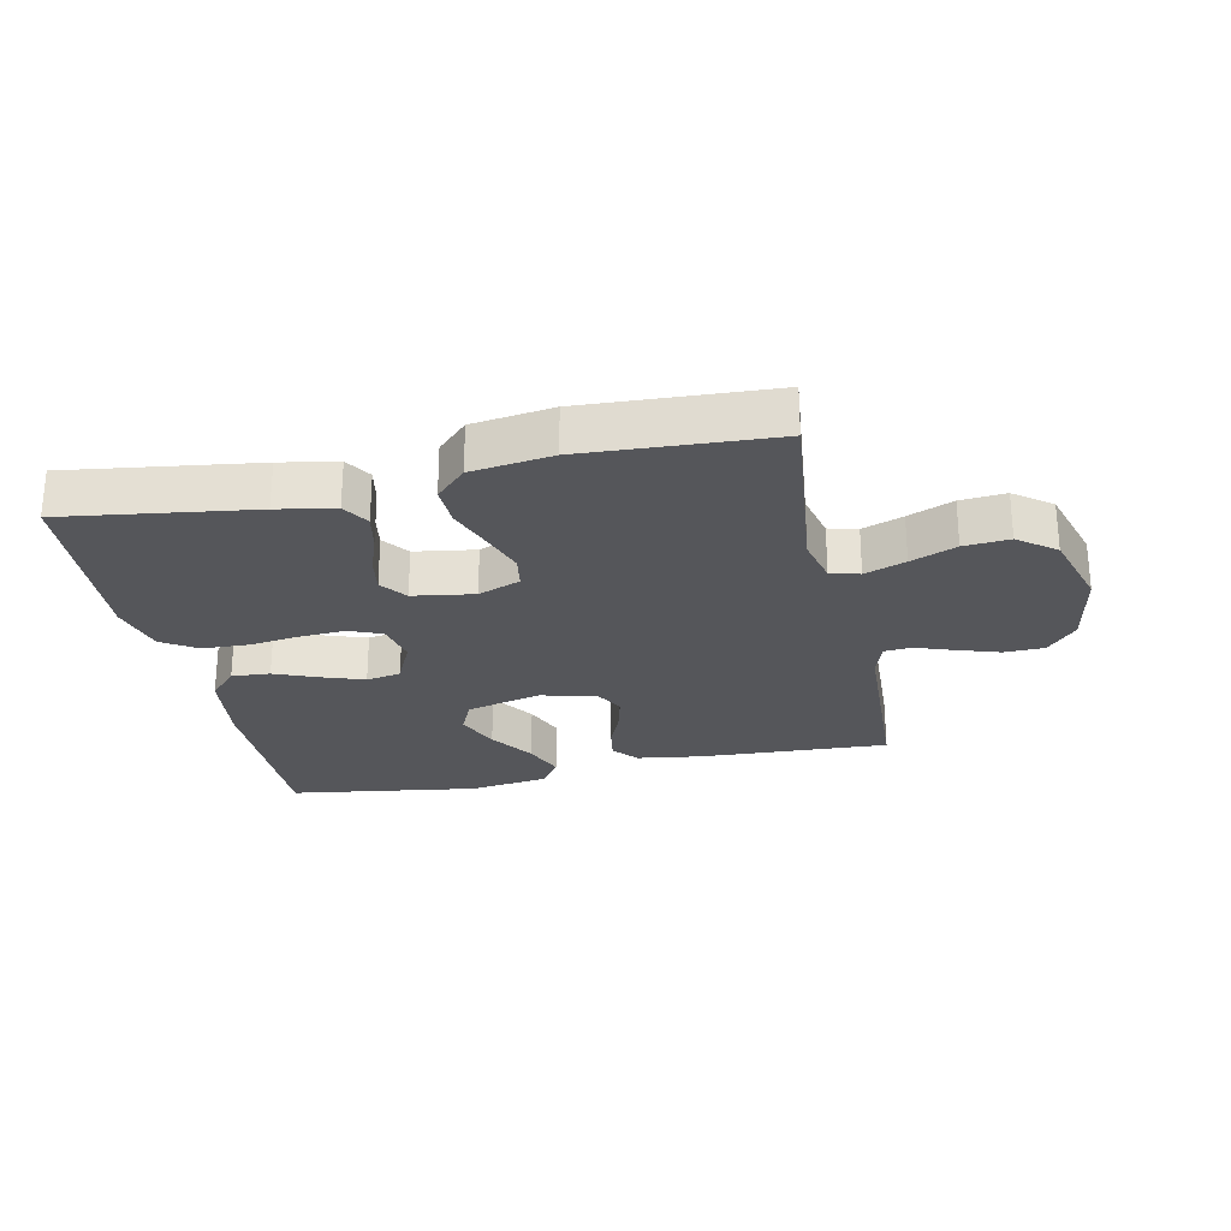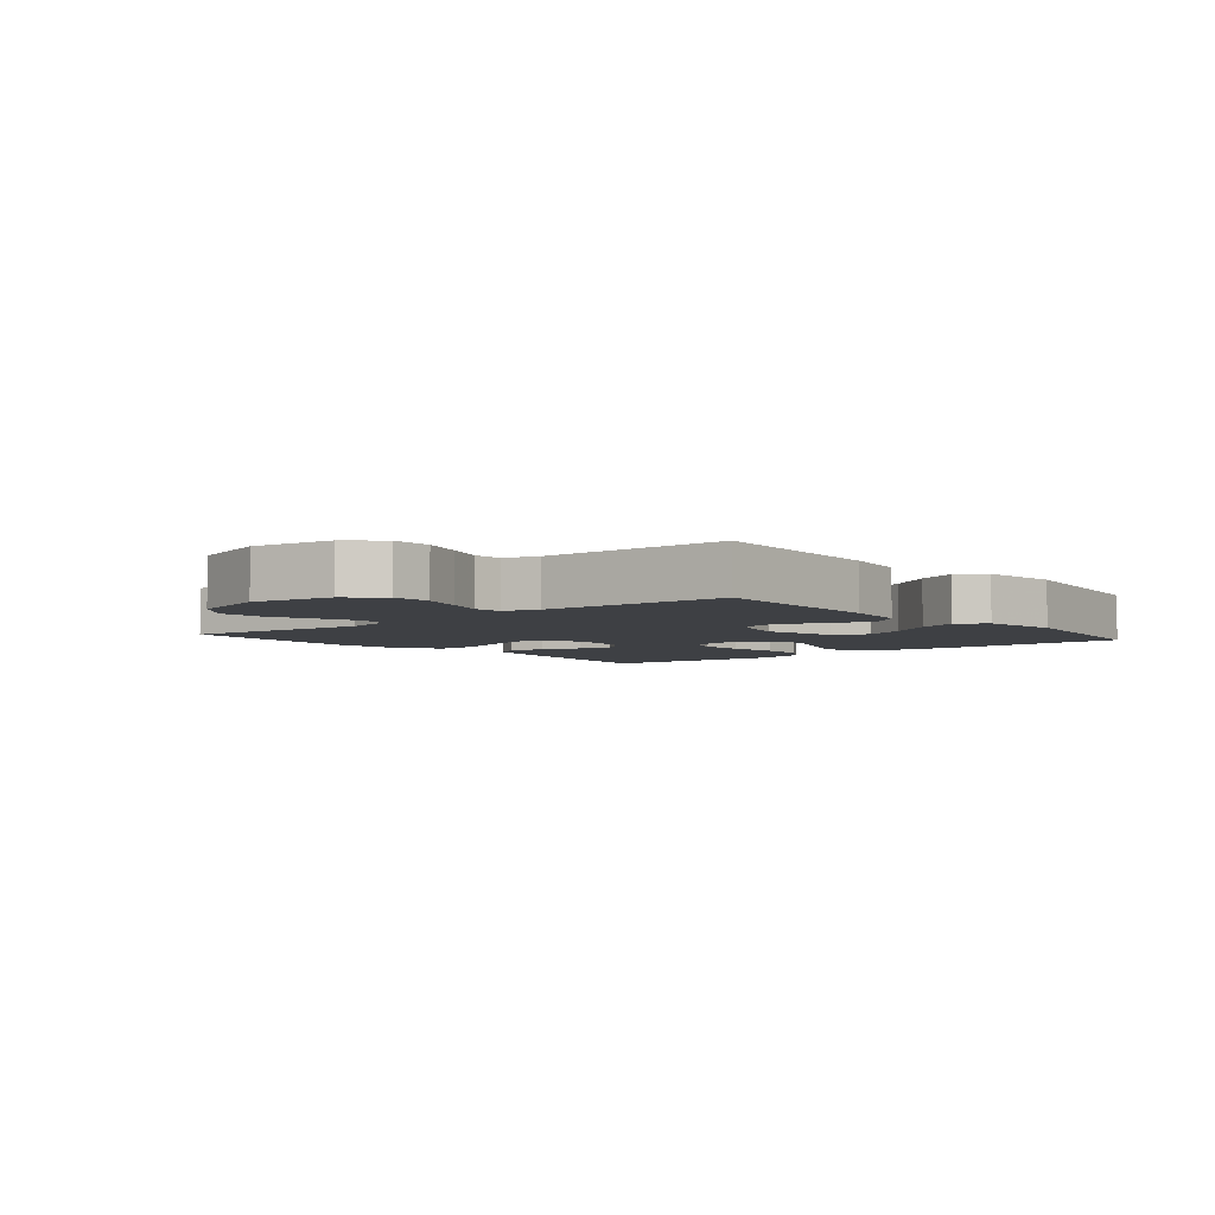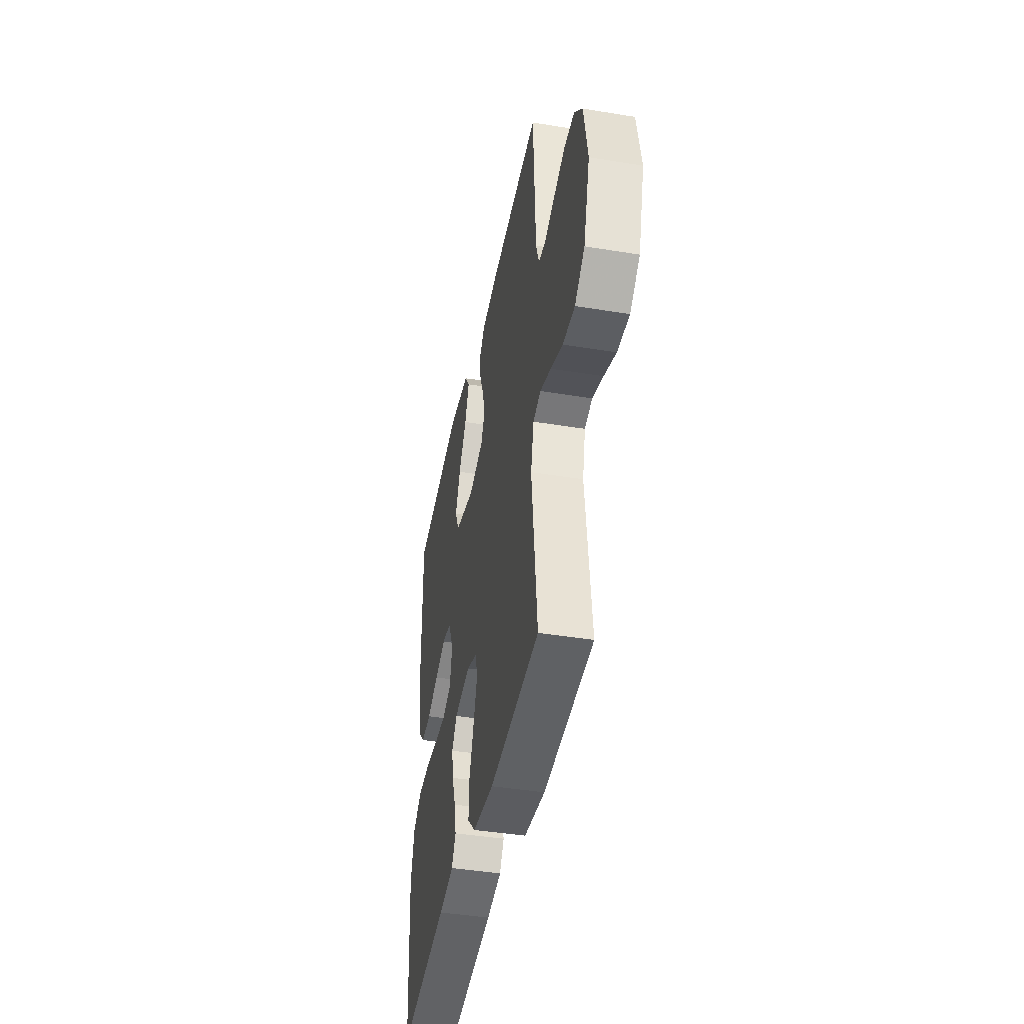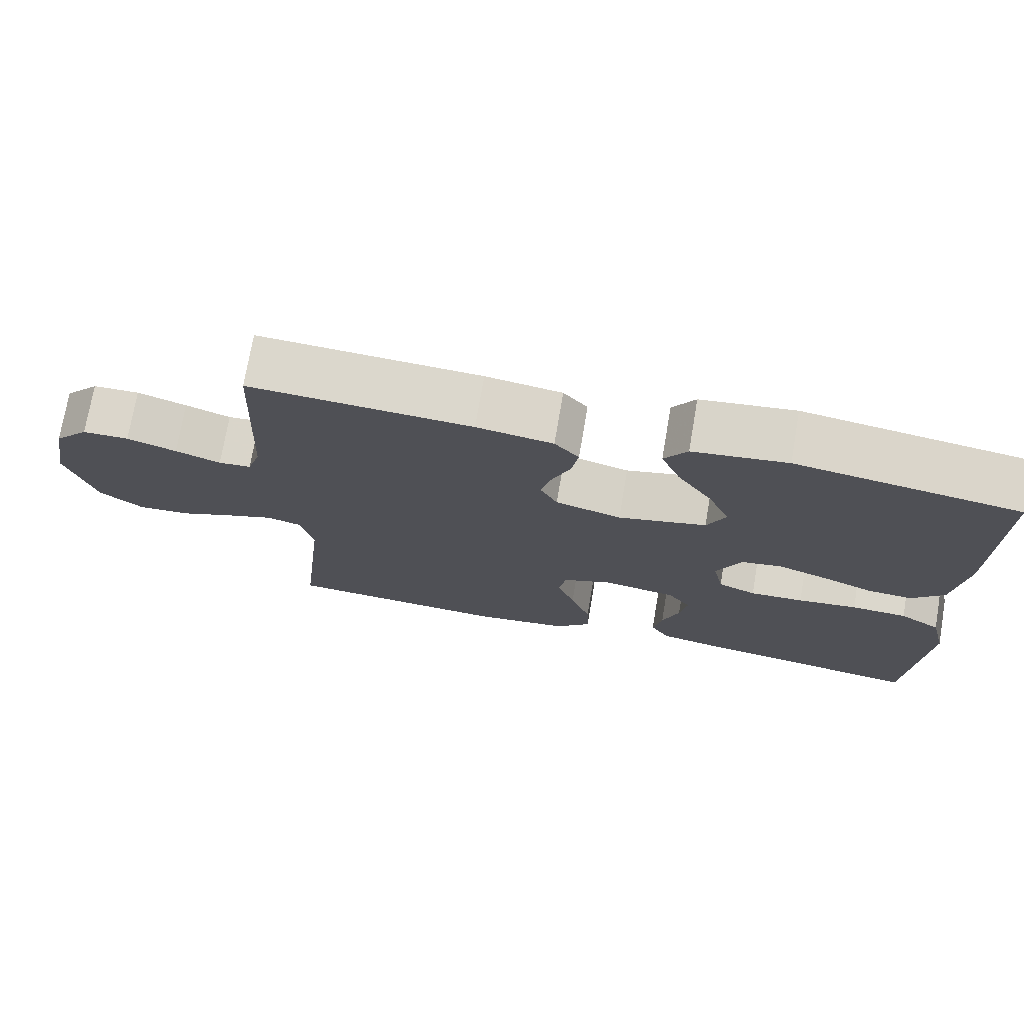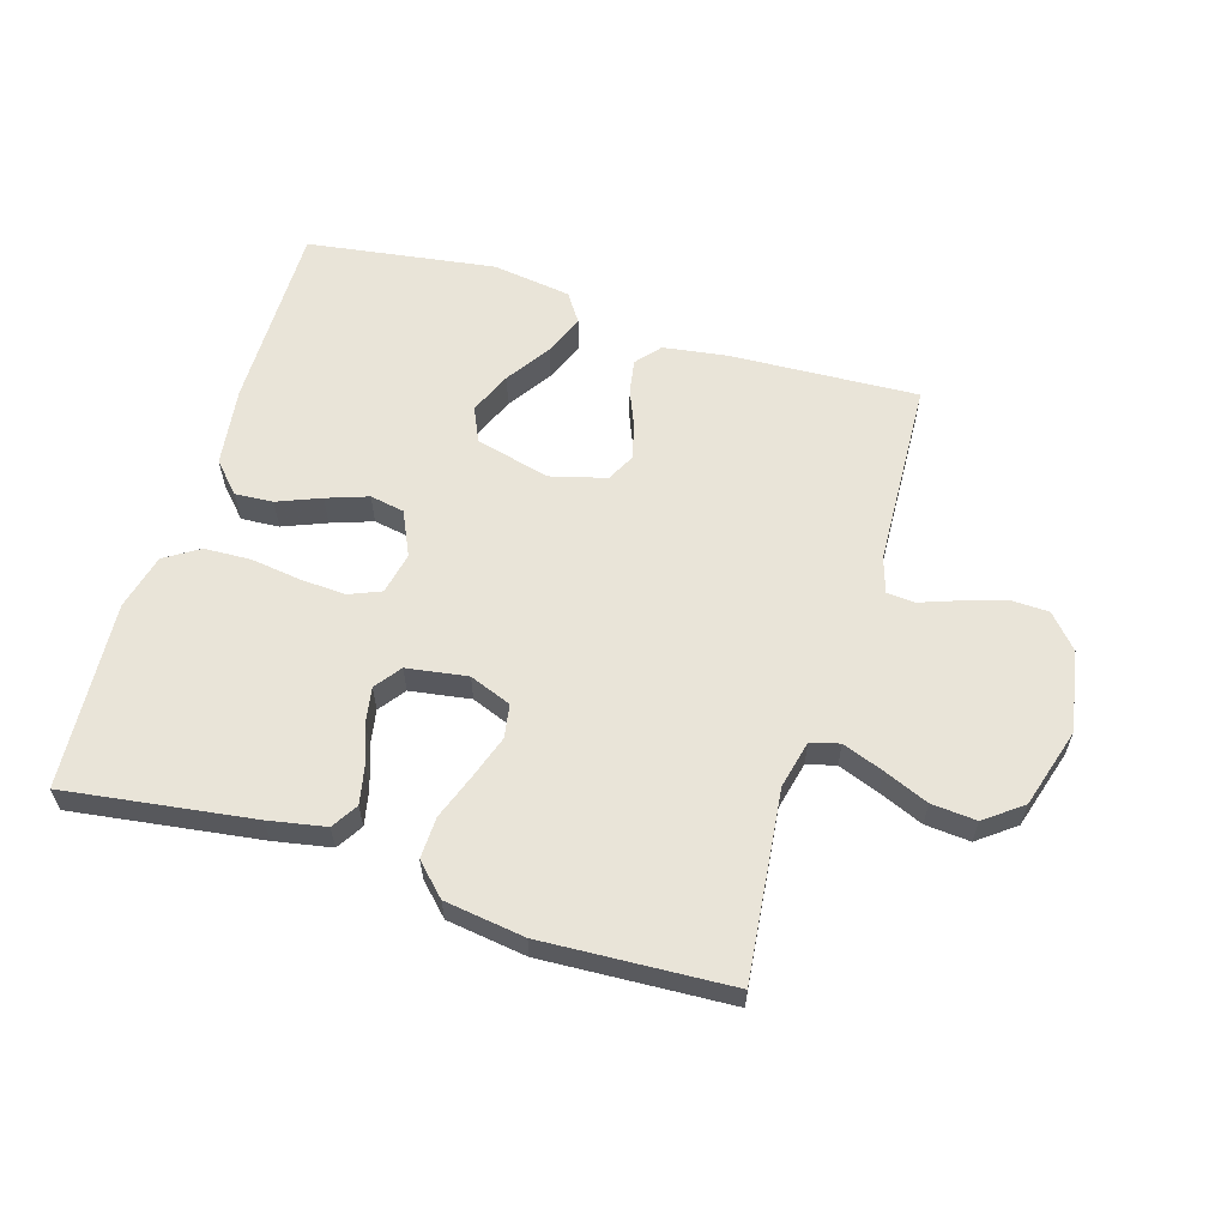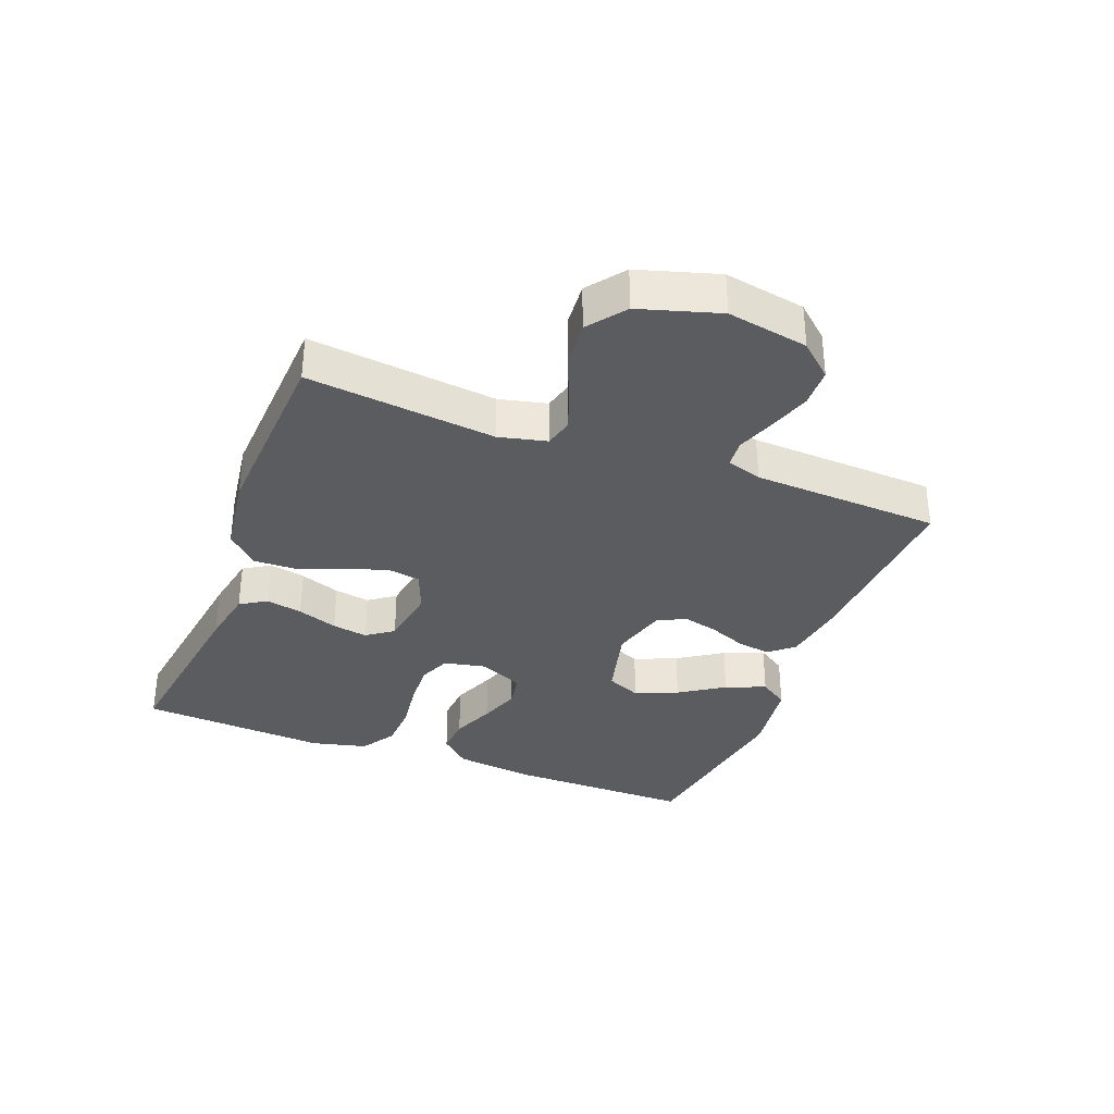
<metadata>
{"format":"obj","ext":"obj","renderer":"f3d","projection":"perspective","resolution":1024,"background":"white","views":[{"elev":-26.0,"azim":-167.9,"up":"+Y"},{"elev":-4.7,"azim":-50.0,"up":"+Y"},{"elev":-42.6,"azim":-101.1,"up":"+Z"},{"elev":73.4,"azim":9.7,"up":"+Z"},{"elev":60.3,"azim":-163.0,"up":"+Y"},{"elev":-33.9,"azim":-111.0,"up":"+Y"}]}
</metadata>
<code>
v 0.5 0.07 -0.5
v 0.2 0.07 -0.458
v 0.109 0.07 -0.441
v 0.083 0.07 -0.399
v 0.095 0.07 -0.341
v 0.118 0.07 -0.277
v 0.128 0.07 -0.22
v 0.097 0.07 -0.178
v 0 0.07 -0.163
v -0.067 0.07 -0.189
v -0.076 0.07 -0.242
v -0.053 0.07 -0.31
v -0.026 0.07 -0.384
v -0.024 0.07 -0.45
v -0.072 0.07 -0.498
v -0.2 0.07 -0.516
v -0.5 0.07 -0.5
v -0.467 0.07 -0.2
v -0.485 0.07 -0.124
v -0.531 0.07 -0.112
v -0.596 0.07 -0.136
v -0.668 0.07 -0.166
v -0.74 0.07 -0.172
v -0.799 0.07 -0.127
v -0.837 0.07 0
v -0.814 0.07 0.129
v -0.767 0.07 0.182
v -0.704 0.07 0.184
v -0.637 0.07 0.162
v -0.576 0.07 0.14
v -0.532 0.07 0.144
v -0.514 0.07 0.2
v -0.5 0.07 0.5
v -0.2 0.07 0.485
v -0.097 0.07 0.47
v -0.064 0.07 0.431
v -0.073 0.07 0.377
v -0.098 0.07 0.317
v -0.112 0.07 0.261
v -0.089 0.07 0.216
v 0 0.07 0.192
v 0.119 0.07 0.222
v 0.144 0.07 0.277
v 0.115 0.07 0.345
v 0.068 0.07 0.416
v 0.042 0.07 0.48
v 0.073 0.07 0.526
v 0.2 0.07 0.544
v 0.5 0.07 0.5
v 0.497 0.07 0.2
v 0.48 0.07 0.073
v 0.436 0.07 0.026
v 0.375 0.07 0.03
v 0.306 0.07 0.058
v 0.24 0.07 0.081
v 0.185 0.07 0.071
v 0.152 0.07 0
v 0.166 0.07 -0.067
v 0.217 0.07 -0.088
v 0.289 0.07 -0.084
v 0.369 0.07 -0.073
v 0.444 0.07 -0.076
v 0.499 0.07 -0.111
v 0.521 0.07 -0.2
v 0.5 0 -0.5
v 0.2 0 -0.458
v 0.109 0 -0.441
v 0.083 0 -0.399
v 0.095 0 -0.341
v 0.118 0 -0.277
v 0.128 0 -0.22
v 0.097 0 -0.178
v 0 0 -0.163
v -0.067 0 -0.189
v -0.076 0 -0.242
v -0.053 0 -0.31
v -0.026 0 -0.384
v -0.024 0 -0.45
v -0.072 0 -0.498
v -0.2 0 -0.516
v -0.5 0 -0.5
v -0.467 0 -0.2
v -0.485 0 -0.124
v -0.531 0 -0.112
v -0.596 0 -0.136
v -0.668 0 -0.166
v -0.74 0 -0.172
v -0.799 0 -0.127
v -0.837 0 0
v -0.814 0 0.129
v -0.767 0 0.182
v -0.704 0 0.184
v -0.637 0 0.162
v -0.576 0 0.14
v -0.532 0 0.144
v -0.514 0 0.2
v -0.5 0 0.5
v -0.2 0 0.485
v -0.097 0 0.47
v -0.064 0 0.431
v -0.073 0 0.377
v -0.098 0 0.317
v -0.112 0 0.261
v -0.089 0 0.216
v 0 0 0.192
v 0.119 0 0.222
v 0.144 0 0.277
v 0.115 0 0.345
v 0.068 0 0.416
v 0.042 0 0.48
v 0.073 0 0.526
v 0.2 0 0.544
v 0.5 0 0.5
v 0.497 0 0.2
v 0.48 0 0.073
v 0.436 0 0.026
v 0.375 0 0.03
v 0.306 0 0.058
v 0.24 0 0.081
v 0.185 0 0.071
v 0.152 0 0
v 0.166 0 -0.067
v 0.217 0 -0.088
v 0.289 0 -0.084
v 0.369 0 -0.073
v 0.444 0 -0.076
v 0.499 0 -0.111
v 0.521 0 -0.2
f 60 61 62 63
f 59 60 63 64
f 51 52 53 54
f 51 54 55
f 50 51 55
f 49 50 55 56
f 44 45 46 47
f 43 44 47 48
f 35 36 37 38
f 35 38 39
f 32 33 34 35
f 31 32 35 39
f 27 28 29 30
f 25 26 27 30
f 25 30 31
f 21 22 23 24
f 20 21 24 25
f 19 20 25 31
f 15 16 17 18
f 12 13 14 15
f 11 12 15 18
f 10 11 18 19
f 3 4 5 6
f 3 6 7
f 2 3 7
f 59 64 1 2
f 58 59 2 7
f 57 58 7 8
f 43 48 49 56
f 42 43 56 57
f 41 42 57 8
f 19 31 39 40
f 9 10 19 40
f 8 9 40 41
f 127 126 125 124
f 128 127 124 123
f 118 117 116 115
f 119 118 115
f 119 115 114
f 120 119 114 113
f 111 110 109 108
f 112 111 108 107
f 102 101 100 99
f 103 102 99
f 99 98 97 96
f 103 99 96 95
f 94 93 92 91
f 94 91 90 89
f 95 94 89
f 88 87 86 85
f 89 88 85 84
f 95 89 84 83
f 82 81 80 79
f 79 78 77 76
f 82 79 76 75
f 83 82 75 74
f 70 69 68 67
f 71 70 67
f 71 67 66
f 66 65 128 123
f 71 66 123 122
f 72 71 122 121
f 120 113 112 107
f 121 120 107 106
f 72 121 106 105
f 104 103 95 83
f 104 83 74 73
f 105 104 73 72
f 1 65 66 2
f 2 66 67 3
f 3 67 68 4
f 4 68 69 5
f 5 69 70 6
f 6 70 71 7
f 7 71 72 8
f 8 72 73 9
f 9 73 74 10
f 10 74 75 11
f 11 75 76 12
f 12 76 77 13
f 13 77 78 14
f 14 78 79 15
f 15 79 80 16
f 16 80 81 17
f 17 81 82 18
f 18 82 83 19
f 19 83 84 20
f 20 84 85 21
f 21 85 86 22
f 22 86 87 23
f 23 87 88 24
f 24 88 89 25
f 25 89 90 26
f 26 90 91 27
f 27 91 92 28
f 28 92 93 29
f 29 93 94 30
f 30 94 95 31
f 31 95 96 32
f 32 96 97 33
f 33 97 98 34
f 34 98 99 35
f 35 99 100 36
f 36 100 101 37
f 37 101 102 38
f 38 102 103 39
f 39 103 104 40
f 40 104 105 41
f 41 105 106 42
f 42 106 107 43
f 43 107 108 44
f 44 108 109 45
f 45 109 110 46
f 46 110 111 47
f 47 111 112 48
f 48 112 113 49
f 49 113 114 50
f 50 114 115 51
f 51 115 116 52
f 52 116 117 53
f 53 117 118 54
f 54 118 119 55
f 55 119 120 56
f 56 120 121 57
f 57 121 122 58
f 58 122 123 59
f 59 123 124 60
f 60 124 125 61
f 61 125 126 62
f 62 126 127 63
f 63 127 128 64
f 64 128 65 1

</code>
